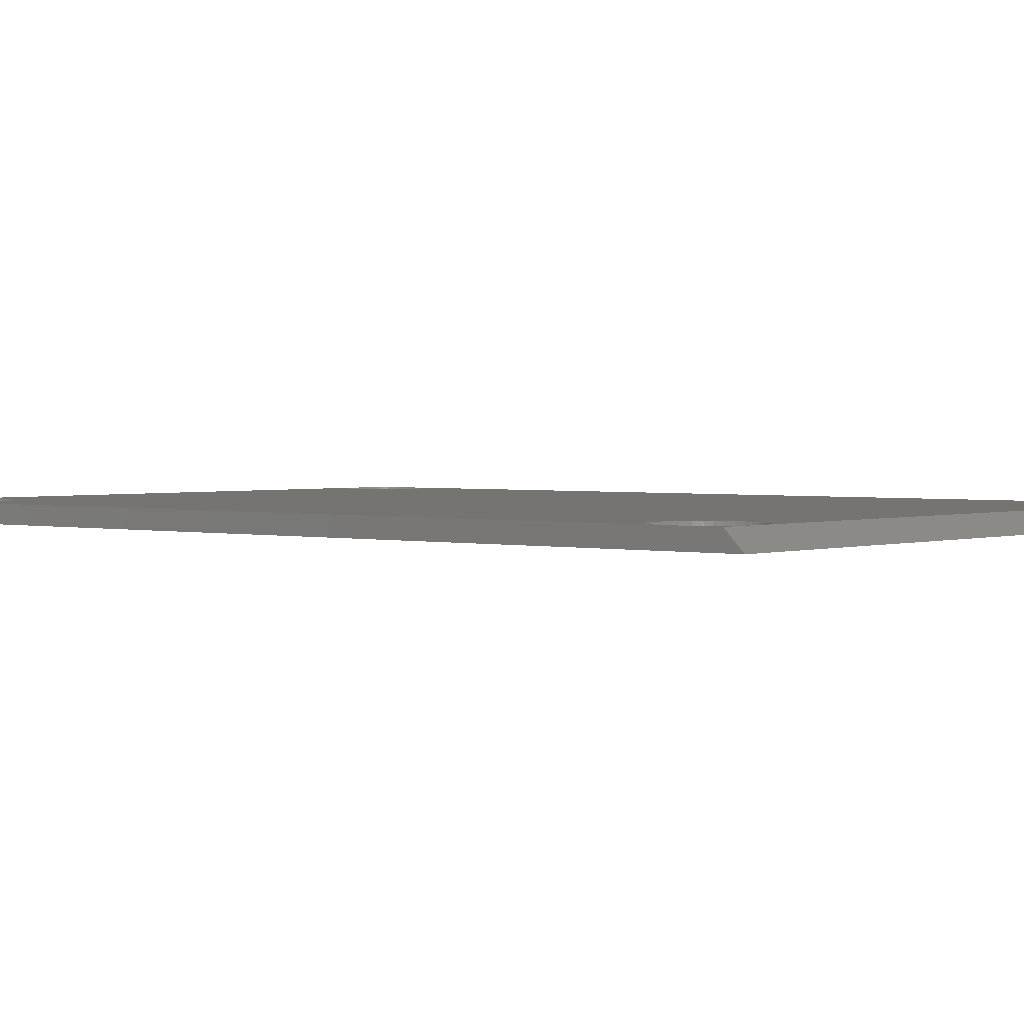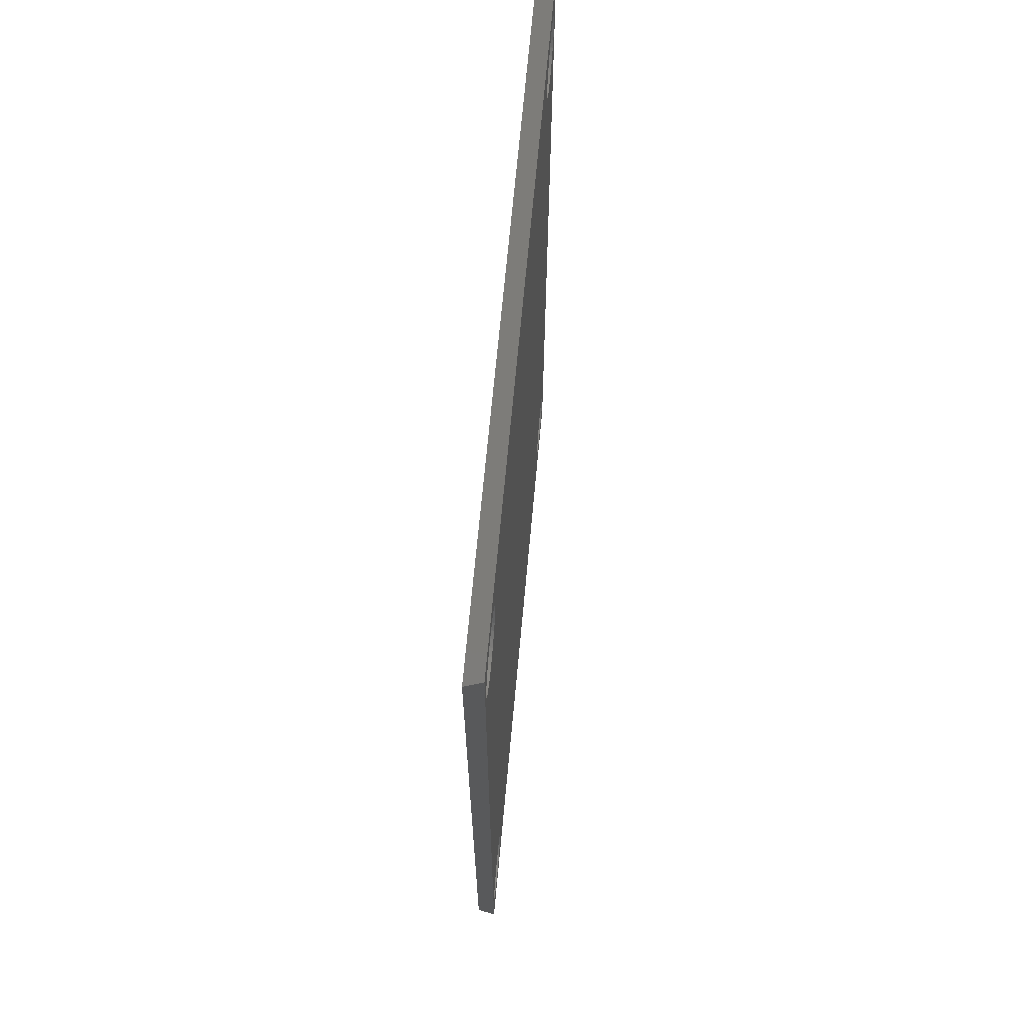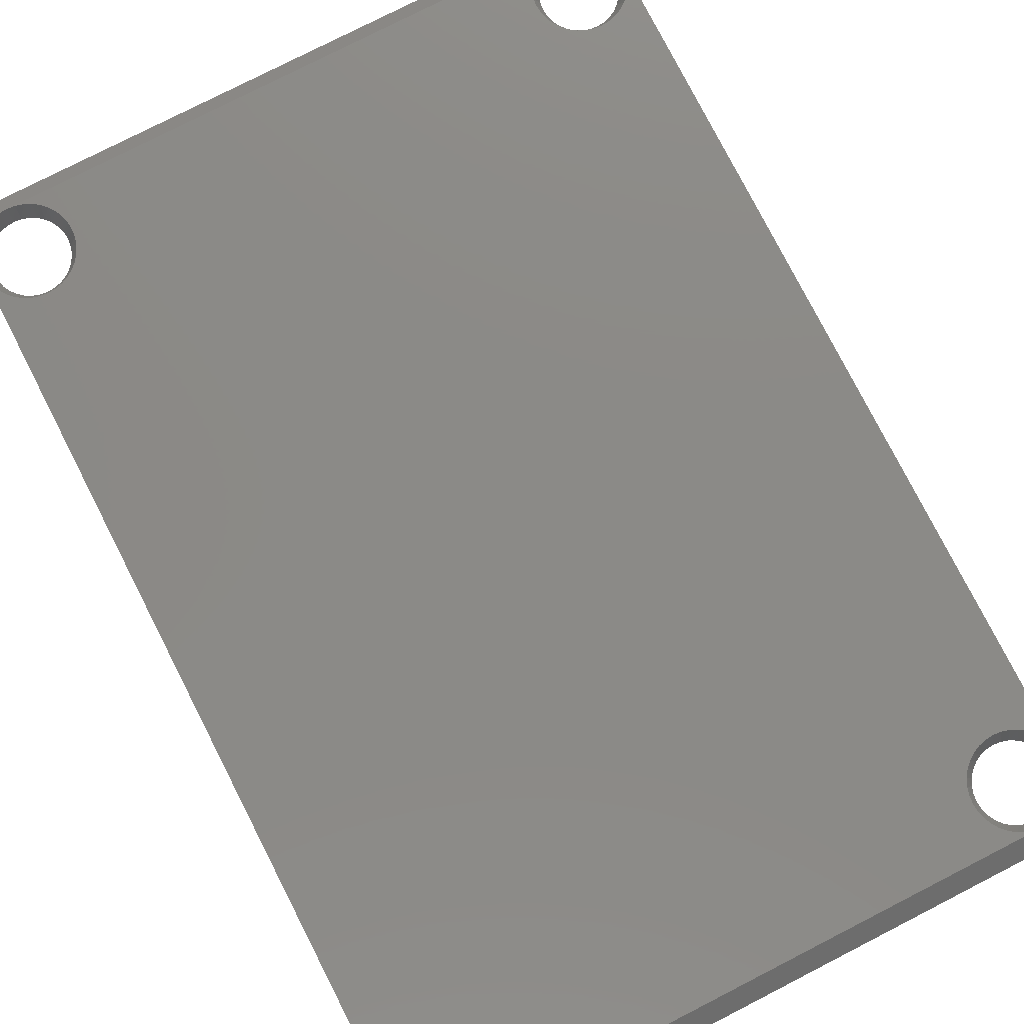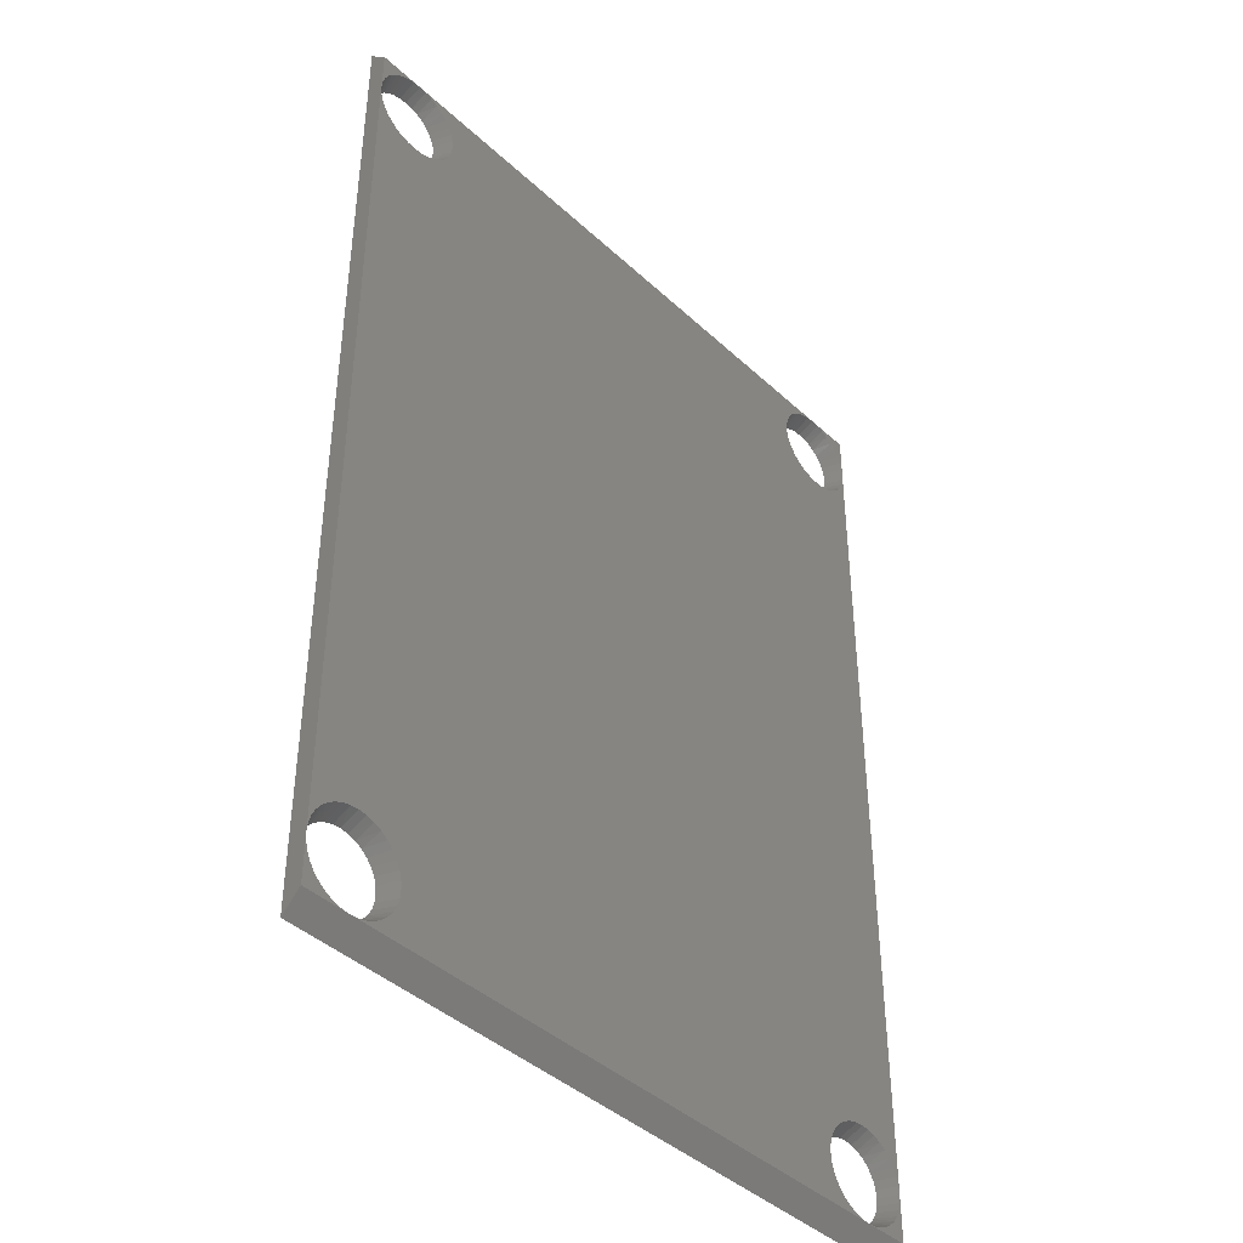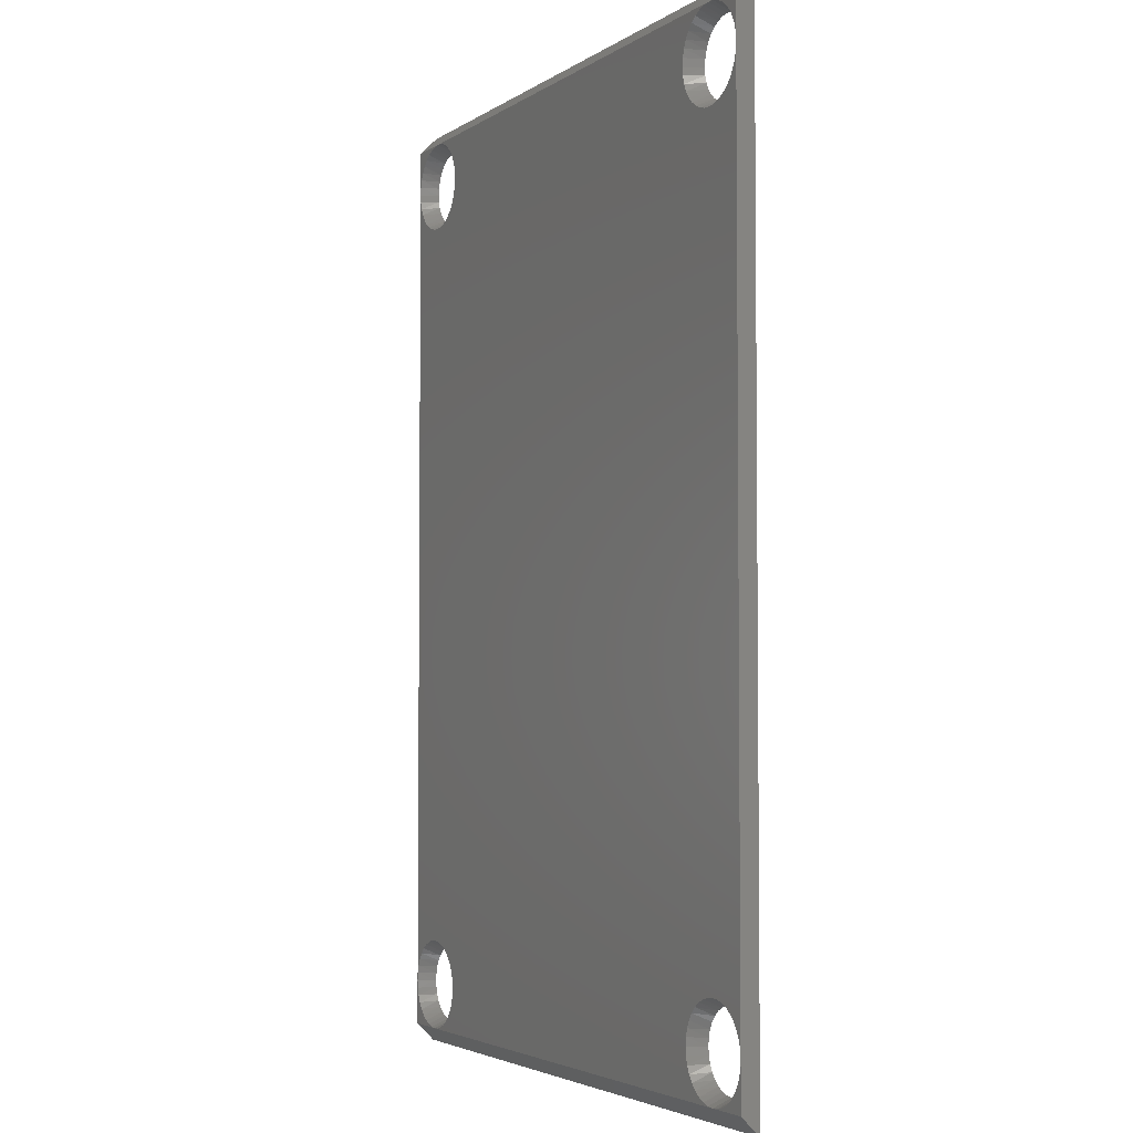
<metadata>
{"format":"stl","ext":"stl","renderer":"f3d","projection":"perspective","resolution":1024,"background":"white","views":[{"elev":2.0,"azim":129.9,"up":"+Z"},{"elev":68.8,"azim":95.3,"up":"+Y"},{"elev":78.4,"azim":-27.1,"up":"+Z"},{"elev":-42.0,"azim":-47.8,"up":"+Y"},{"elev":-3.6,"azim":63.2,"up":"+Y"}]}
</metadata>
<code>
# stl→obj: 280 verts, 572 faces
v -18.3 25.7 1
v -15.8 25.7 1
v -18.3 26.7 0
v 15.8 25.7 1
v 18.3 26.7 0
v 18.3 25.7 1
v 18.3 23.2 1
v 18.3 -23.2 1
v 18.3 -26.7 0
v 18.3 -25.7 1
v 16.23 25.66 1
v 16.66 25.55 1
v 17.05 25.37 1
v 17.41 25.12 1
v 17.72 24.81 1
v 17.97 24.45 1
v 18.15 24.06 1
v 18.26 23.63 1
v 15.37 25.66 1
v -15.37 25.66 1
v 14.94 25.55 1
v -14.94 25.55 1
v 14.55 25.37 1
v -14.55 25.37 1
v 14.19 25.12 1
v -14.19 25.12 1
v 13.88 24.81 1
v -13.88 24.81 1
v 13.63 24.45 1
v -13.63 24.45 1
v 13.45 24.06 1
v -13.45 24.06 1
v 13.34 23.63 1
v -13.34 23.63 1
v 13.3 23.2 1
v -13.3 23.2 1
v 13.34 22.77 1
v -13.34 22.77 1
v 13.45 22.34 1
v -13.45 22.34 1
v 13.63 21.95 1
v -13.63 21.95 1
v 13.88 21.59 1
v -13.88 21.59 1
v 13.88 -21.59 1
v -13.88 -21.59 1
v 13.63 -21.95 1
v -13.63 -21.95 1
v 13.45 -22.34 1
v -13.45 -22.34 1
v 13.34 -22.77 1
v -13.34 -22.77 1
v 13.3 -23.2 1
v -13.3 -23.2 1
v 13.34 -23.63 1
v -13.34 -23.63 1
v 13.45 -24.06 1
v -13.45 -24.06 1
v 13.63 -24.45 1
v -13.63 -24.45 1
v 13.88 -24.81 1
v -13.88 -24.81 1
v 14.19 -25.12 1
v -14.19 -25.12 1
v 14.55 -25.37 1
v -14.55 -25.37 1
v 14.94 -25.55 1
v -14.94 -25.55 1
v 15.37 -25.66 1
v -15.37 -25.66 1
v 15.8 -25.7 1
v -15.8 -25.7 1
v -14.19 21.28 1
v -14.19 -21.28 1
v -14.55 21.03 1
v -14.55 -21.03 1
v -14.94 20.85 1
v -14.94 -20.85 1
v -15.37 20.74 1
v -15.37 -20.74 1
v -15.8 20.7 1
v -15.8 -20.7 1
v -16.23 -20.74 1
v -16.23 20.74 1
v -16.66 -20.85 1
v -16.66 20.85 1
v -17.05 -21.03 1
v -17.05 21.03 1
v -17.41 -21.28 1
v -17.41 21.28 1
v -17.72 -21.59 1
v -17.72 21.59 1
v -17.97 -21.95 1
v -17.97 21.95 1
v -18.15 -22.34 1
v -18.15 22.34 1
v -18.26 -22.77 1
v -18.26 22.77 1
v -18.3 -23.2 1
v -18.3 23.2 1
v 14.19 21.28 1
v 14.19 -21.28 1
v 14.55 21.03 1
v 14.55 -21.03 1
v 14.94 20.85 1
v 14.94 -20.85 1
v 15.37 20.74 1
v 15.37 -20.74 1
v 15.8 20.7 1
v 15.8 -20.7 1
v 16.23 -20.74 1
v 16.23 20.74 1
v 16.66 -20.85 1
v 16.66 20.85 1
v 17.05 -21.03 1
v 17.05 21.03 1
v 17.41 -21.28 1
v 17.41 21.28 1
v 17.72 -21.59 1
v 17.72 21.59 1
v 17.97 -21.95 1
v 17.97 21.95 1
v 18.15 -22.34 1
v 18.15 22.34 1
v 18.26 -22.77 1
v 18.26 22.77 1
v -18.3 -26.7 0
v -18.3 -25.7 1
v -16.23 -25.66 1
v -16.66 -25.55 1
v -17.05 -25.37 1
v -17.41 -25.12 1
v -17.72 -24.81 1
v -17.97 -24.45 1
v -18.15 -24.06 1
v -18.26 -23.63 1
v -16.23 25.66 1
v -16.66 25.55 1
v -17.05 25.37 1
v -17.41 25.12 1
v -17.72 24.81 1
v -17.97 24.45 1
v -18.15 24.06 1
v -18.26 23.63 1
v -17.85 -22.79 0
v -17.89 -23.2 0
v -17.73 -22.4 0
v -17.53 -22.04 0
v -17.27 -21.73 0
v -16.96 -21.47 0
v -16.6 -21.27 0
v -16.21 -21.15 0
v -15.8 -21.11 0
v -15.39 -21.15 0
v -15 -21.27 0
v -14.64 -21.47 0
v -14.33 -21.73 0
v -14.07 -22.04 0
v -13.87 -22.4 0
v -13.75 -22.79 0
v -13.71 -23.2 0
v -13.75 -23.61 0
v -13.87 -24 0
v -14.07 -24.36 0
v -14.33 -24.67 0
v -14.64 -24.93 0
v -15 -25.13 0
v -15.39 -25.25 0
v -15.8 -25.29 0
v -16.21 -25.25 0
v -16.6 -25.13 0
v -16.96 -24.93 0
v -17.27 -24.67 0
v -17.53 -24.36 0
v -17.73 -24 0
v -17.85 -23.61 0
v 13.75 23.61 0
v 13.71 23.2 0
v 13.87 24 0
v 14.07 24.36 0
v 14.33 24.67 0
v 14.64 24.93 0
v 15 25.13 0
v 15.39 25.25 0
v 15.8 25.29 0
v 16.21 25.25 0
v 16.6 25.13 0
v 16.96 24.93 0
v 17.27 24.67 0
v 17.53 24.36 0
v 17.73 24 0
v 17.85 23.61 0
v 17.89 23.2 0
v 17.85 22.79 0
v 17.73 22.4 0
v 17.53 22.04 0
v 17.27 21.73 0
v 16.96 21.47 0
v 16.6 21.27 0
v 16.21 21.15 0
v 15.8 21.11 0
v 15.39 21.15 0
v 15 21.27 0
v 14.64 21.47 0
v 14.33 21.73 0
v 14.07 22.04 0
v 13.87 22.4 0
v 13.75 22.79 0
v -17.85 23.61 0
v -17.89 23.2 0
v -17.73 24 0
v -17.53 24.36 0
v -17.27 24.67 0
v -16.96 24.93 0
v -16.6 25.13 0
v -16.21 25.25 0
v -15.8 25.29 0
v -15.39 25.25 0
v -15 25.13 0
v -14.64 24.93 0
v -14.33 24.67 0
v -14.07 24.36 0
v -13.87 24 0
v -13.75 23.61 0
v -13.71 23.2 0
v -13.75 22.79 0
v -13.87 22.4 0
v -14.07 22.04 0
v -14.33 21.73 0
v -14.64 21.47 0
v -15 21.27 0
v -15.39 21.15 0
v -15.8 21.11 0
v -16.21 21.15 0
v -16.6 21.27 0
v -16.96 21.47 0
v -17.27 21.73 0
v -17.53 22.04 0
v -17.73 22.4 0
v -17.85 22.79 0
v 13.75 -22.79 0
v 13.71 -23.2 0
v 13.87 -22.4 0
v 14.07 -22.04 0
v 14.33 -21.73 0
v 14.64 -21.47 0
v 15 -21.27 0
v 15.39 -21.15 0
v 15.8 -21.11 0
v 16.21 -21.15 0
v 16.6 -21.27 0
v 16.96 -21.47 0
v 17.27 -21.73 0
v 17.53 -22.04 0
v 17.73 -22.4 0
v 17.85 -22.79 0
v 17.89 -23.2 0
v 18.26 -23.63 1
v 17.85 -23.61 0
v 18.15 -24.06 1
v 17.73 -24 0
v 17.97 -24.45 1
v 17.53 -24.36 0
v 17.72 -24.81 1
v 17.27 -24.67 0
v 17.41 -25.12 1
v 16.96 -24.93 0
v 17.05 -25.37 1
v 16.6 -25.13 0
v 16.66 -25.55 1
v 16.21 -25.25 0
v 16.23 -25.66 1
v 15.8 -25.29 0
v 15.39 -25.25 0
v 15 -25.13 0
v 14.64 -24.93 0
v 14.33 -24.67 0
v 14.07 -24.36 0
v 13.87 -24 0
v 13.75 -23.61 0
f 1 2 3
f 3 2 4
f 3 4 5
f 5 4 6
f 6 7 5
f 5 7 8
f 5 8 9
f 9 8 10
f 4 11 6
f 6 11 12
f 6 12 13
f 13 14 6
f 6 14 15
f 6 15 16
f 16 17 6
f 6 17 18
f 6 18 7
f 4 2 19
f 19 2 20
f 19 20 21
f 21 20 22
f 21 22 23
f 23 22 24
f 23 24 25
f 25 24 26
f 25 26 27
f 27 26 28
f 27 28 29
f 29 28 30
f 29 30 31
f 31 30 32
f 31 32 33
f 33 32 34
f 33 34 35
f 35 34 36
f 35 36 37
f 37 36 38
f 37 38 39
f 39 38 40
f 39 40 41
f 41 40 42
f 41 42 43
f 43 42 44
f 43 44 45
f 45 44 46
f 45 46 47
f 47 46 48
f 47 48 49
f 49 48 50
f 49 50 51
f 51 50 52
f 51 52 53
f 53 52 54
f 53 54 55
f 55 54 56
f 55 56 57
f 57 56 58
f 57 58 59
f 59 58 60
f 59 60 61
f 61 60 62
f 61 62 63
f 63 62 64
f 63 64 65
f 65 64 66
f 65 66 67
f 67 66 68
f 67 68 69
f 69 68 70
f 69 70 71
f 71 70 72
f 44 73 46
f 46 73 74
f 74 73 75
f 74 75 76
f 76 75 77
f 76 77 78
f 78 77 79
f 78 79 80
f 80 79 81
f 80 81 82
f 82 81 83
f 83 81 84
f 83 84 85
f 85 84 86
f 85 86 87
f 87 86 88
f 87 88 89
f 89 88 90
f 89 90 91
f 91 90 92
f 91 92 93
f 93 92 94
f 93 94 95
f 95 94 96
f 95 96 97
f 97 96 98
f 97 98 99
f 99 98 100
f 43 45 101
f 101 45 102
f 101 102 103
f 103 102 104
f 103 104 105
f 105 104 106
f 105 106 107
f 107 106 108
f 107 108 109
f 109 108 110
f 109 110 111
f 109 111 112
f 112 111 113
f 112 113 114
f 114 113 115
f 114 115 116
f 116 115 117
f 116 117 118
f 118 117 119
f 118 119 120
f 120 119 121
f 120 121 122
f 122 121 123
f 122 123 124
f 124 123 125
f 124 125 126
f 126 125 8
f 126 8 7
f 10 71 9
f 9 71 72
f 9 72 127
f 127 72 128
f 1 3 100
f 100 3 127
f 100 127 99
f 99 127 128
f 72 129 128
f 128 129 130
f 128 130 131
f 131 132 128
f 128 132 133
f 128 133 134
f 134 135 128
f 128 135 136
f 128 136 99
f 2 1 137
f 137 1 138
f 138 1 139
f 139 1 140
f 140 1 141
f 141 1 142
f 142 1 143
f 143 1 144
f 144 1 100
f 145 97 146
f 146 97 99
f 146 99 136
f 97 145 95
f 95 145 147
f 95 147 93
f 93 147 148
f 93 148 91
f 91 148 149
f 91 149 89
f 89 149 150
f 89 150 87
f 87 150 151
f 87 151 85
f 85 151 152
f 85 152 83
f 83 152 153
f 83 153 82
f 82 153 80
f 80 153 154
f 80 154 78
f 78 154 155
f 78 155 76
f 76 155 156
f 76 156 74
f 74 156 157
f 74 157 46
f 46 157 158
f 46 158 48
f 48 158 159
f 48 159 50
f 50 159 160
f 50 160 52
f 52 160 161
f 52 161 54
f 54 161 56
f 56 161 162
f 56 162 58
f 58 162 163
f 58 163 60
f 60 163 164
f 60 164 62
f 62 164 165
f 62 165 64
f 64 165 166
f 64 166 66
f 66 166 167
f 66 167 68
f 68 167 168
f 68 168 70
f 70 168 169
f 70 169 72
f 72 169 129
f 129 169 170
f 129 170 130
f 130 170 171
f 130 171 131
f 131 171 172
f 131 172 132
f 132 172 173
f 132 173 133
f 133 173 174
f 133 174 134
f 134 174 175
f 134 175 135
f 135 175 176
f 135 176 136
f 136 176 146
f 177 33 178
f 178 33 35
f 178 35 37
f 33 177 31
f 31 177 179
f 31 179 29
f 29 179 180
f 29 180 27
f 27 180 181
f 27 181 25
f 25 181 182
f 25 182 23
f 23 182 183
f 23 183 21
f 21 183 184
f 21 184 19
f 19 184 185
f 19 185 4
f 4 185 11
f 11 185 186
f 11 186 12
f 12 186 187
f 12 187 13
f 13 187 188
f 13 188 14
f 14 188 189
f 14 189 15
f 15 189 190
f 15 190 16
f 16 190 191
f 16 191 17
f 17 191 192
f 17 192 18
f 18 192 193
f 18 193 7
f 7 193 126
f 126 193 194
f 126 194 124
f 124 194 195
f 124 195 122
f 122 195 196
f 122 196 120
f 120 196 197
f 120 197 118
f 118 197 198
f 118 198 116
f 116 198 199
f 116 199 114
f 114 199 200
f 114 200 112
f 112 200 201
f 112 201 109
f 109 201 107
f 107 201 202
f 107 202 105
f 105 202 203
f 105 203 103
f 103 203 204
f 103 204 101
f 101 204 205
f 101 205 43
f 43 205 206
f 43 206 41
f 41 206 207
f 41 207 39
f 39 207 208
f 39 208 37
f 37 208 178
f 209 144 210
f 210 144 100
f 210 100 98
f 144 209 143
f 143 209 211
f 143 211 142
f 142 211 212
f 142 212 141
f 141 212 213
f 141 213 140
f 140 213 214
f 140 214 139
f 139 214 215
f 139 215 138
f 138 215 216
f 138 216 137
f 137 216 217
f 137 217 2
f 2 217 20
f 20 217 218
f 20 218 22
f 22 218 219
f 22 219 24
f 24 219 220
f 24 220 26
f 26 220 221
f 26 221 28
f 28 221 222
f 28 222 30
f 30 222 223
f 30 223 32
f 32 223 224
f 32 224 34
f 34 224 225
f 34 225 36
f 36 225 38
f 38 225 226
f 38 226 40
f 40 226 227
f 40 227 42
f 42 227 228
f 42 228 44
f 44 228 229
f 44 229 73
f 73 229 230
f 73 230 75
f 75 230 231
f 75 231 77
f 77 231 232
f 77 232 79
f 79 232 233
f 79 233 81
f 81 233 84
f 84 233 234
f 84 234 86
f 86 234 235
f 86 235 88
f 88 235 236
f 88 236 90
f 90 236 237
f 90 237 92
f 92 237 238
f 92 238 94
f 94 238 239
f 94 239 96
f 96 239 240
f 96 240 98
f 98 240 210
f 241 51 242
f 242 51 53
f 242 53 55
f 51 241 49
f 49 241 243
f 49 243 47
f 47 243 244
f 47 244 45
f 45 244 245
f 45 245 102
f 102 245 246
f 102 246 104
f 104 246 247
f 104 247 106
f 106 247 248
f 106 248 108
f 108 248 249
f 108 249 110
f 110 249 111
f 111 249 250
f 111 250 113
f 113 250 251
f 113 251 115
f 115 251 252
f 115 252 117
f 117 252 253
f 117 253 119
f 119 253 254
f 119 254 121
f 121 254 255
f 121 255 123
f 123 255 256
f 123 256 125
f 125 256 257
f 125 257 8
f 8 257 258
f 258 257 259
f 258 259 260
f 260 259 261
f 260 261 262
f 262 261 263
f 262 263 264
f 264 263 265
f 264 265 266
f 266 265 267
f 266 267 268
f 268 267 269
f 268 269 270
f 270 269 271
f 270 271 272
f 272 271 273
f 272 273 71
f 71 273 69
f 69 273 274
f 69 274 67
f 67 274 275
f 67 275 65
f 65 275 276
f 65 276 63
f 63 276 277
f 63 277 61
f 61 277 278
f 61 278 59
f 59 278 279
f 59 279 57
f 57 279 280
f 57 280 55
f 55 280 242
f 71 10 272
f 272 10 270
f 270 10 268
f 268 10 266
f 266 10 264
f 264 10 262
f 262 10 260
f 260 10 258
f 258 10 8
f 145 146 127
f 127 146 176
f 127 176 175
f 175 174 127
f 127 174 173
f 127 173 172
f 172 171 127
f 127 171 170
f 127 170 169
f 169 168 127
f 127 168 167
f 127 167 275
f 275 167 276
f 276 167 166
f 276 166 277
f 277 166 165
f 277 165 278
f 278 165 164
f 278 164 279
f 279 164 163
f 279 163 280
f 280 163 162
f 280 162 242
f 242 162 161
f 242 161 241
f 241 161 160
f 241 160 243
f 243 160 159
f 243 159 244
f 244 159 158
f 244 158 206
f 206 158 228
f 206 228 207
f 207 228 227
f 207 227 208
f 208 227 226
f 208 226 178
f 178 226 225
f 178 225 177
f 177 225 224
f 177 224 179
f 179 224 223
f 179 223 180
f 180 223 222
f 180 222 181
f 181 222 221
f 181 221 182
f 182 221 220
f 182 220 183
f 183 220 219
f 183 219 5
f 5 219 3
f 3 219 218
f 3 218 217
f 158 157 228
f 228 157 229
f 229 157 156
f 229 156 230
f 230 156 155
f 230 155 231
f 231 155 154
f 231 154 232
f 232 154 153
f 232 153 233
f 233 153 234
f 234 153 152
f 234 152 235
f 235 152 151
f 235 151 236
f 236 151 150
f 236 150 237
f 237 150 149
f 237 149 238
f 238 149 148
f 238 148 239
f 239 148 147
f 239 147 240
f 240 147 145
f 240 145 3
f 3 145 127
f 244 206 245
f 245 206 205
f 245 205 246
f 246 205 204
f 246 204 247
f 247 204 203
f 247 203 248
f 248 203 202
f 248 202 249
f 249 202 201
f 249 201 200
f 249 200 250
f 250 200 199
f 250 199 251
f 251 199 198
f 251 198 252
f 252 198 197
f 252 197 253
f 253 197 196
f 253 196 254
f 254 196 195
f 254 195 255
f 255 195 194
f 255 194 256
f 256 194 5
f 256 5 9
f 194 193 5
f 5 193 192
f 5 192 191
f 191 190 5
f 5 190 189
f 5 189 188
f 188 187 5
f 5 187 186
f 5 186 185
f 185 184 5
f 5 184 183
f 209 210 3
f 3 210 240
f 217 216 3
f 3 216 215
f 3 215 214
f 214 213 3
f 3 213 212
f 3 212 211
f 211 209 3
f 127 275 9
f 9 275 274
f 9 274 273
f 273 271 9
f 9 271 269
f 9 269 267
f 267 265 9
f 9 265 263
f 9 263 261
f 261 259 9
f 9 259 257
f 9 257 256

</code>
